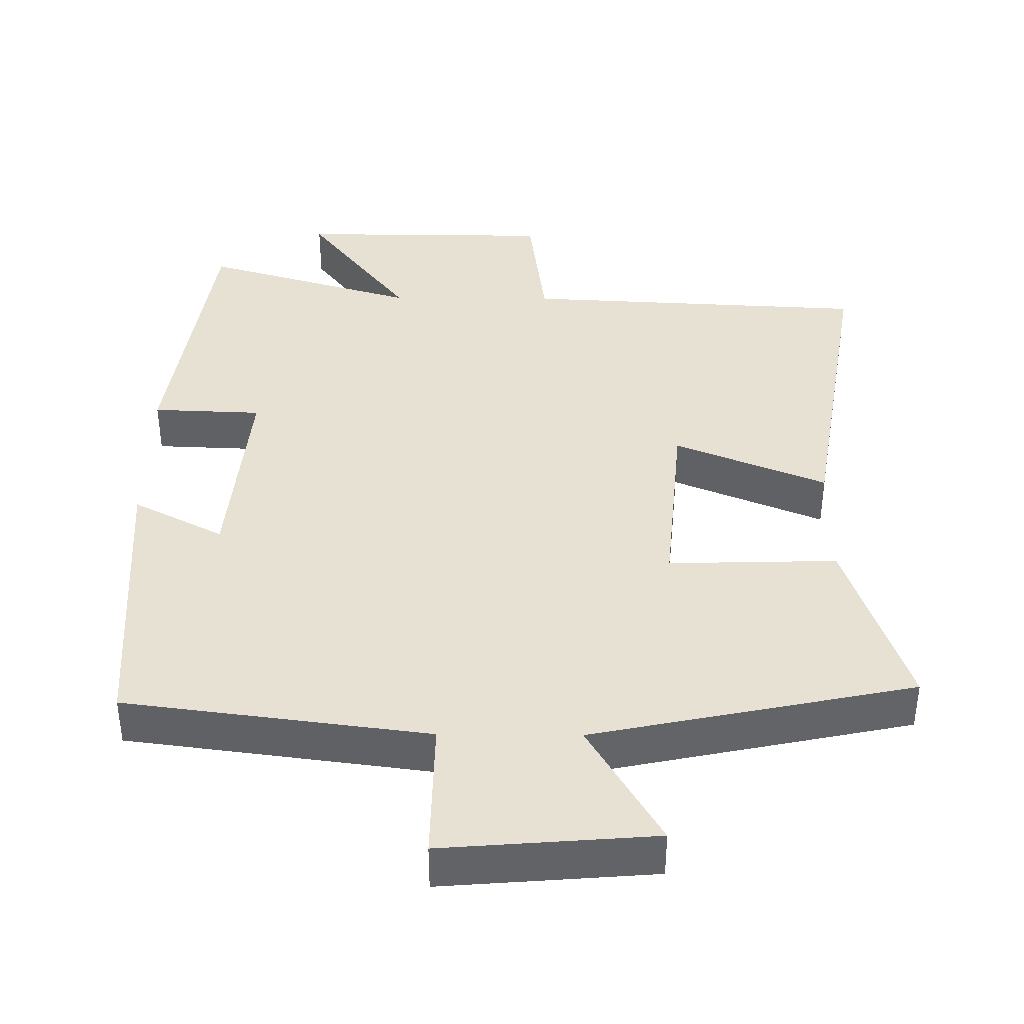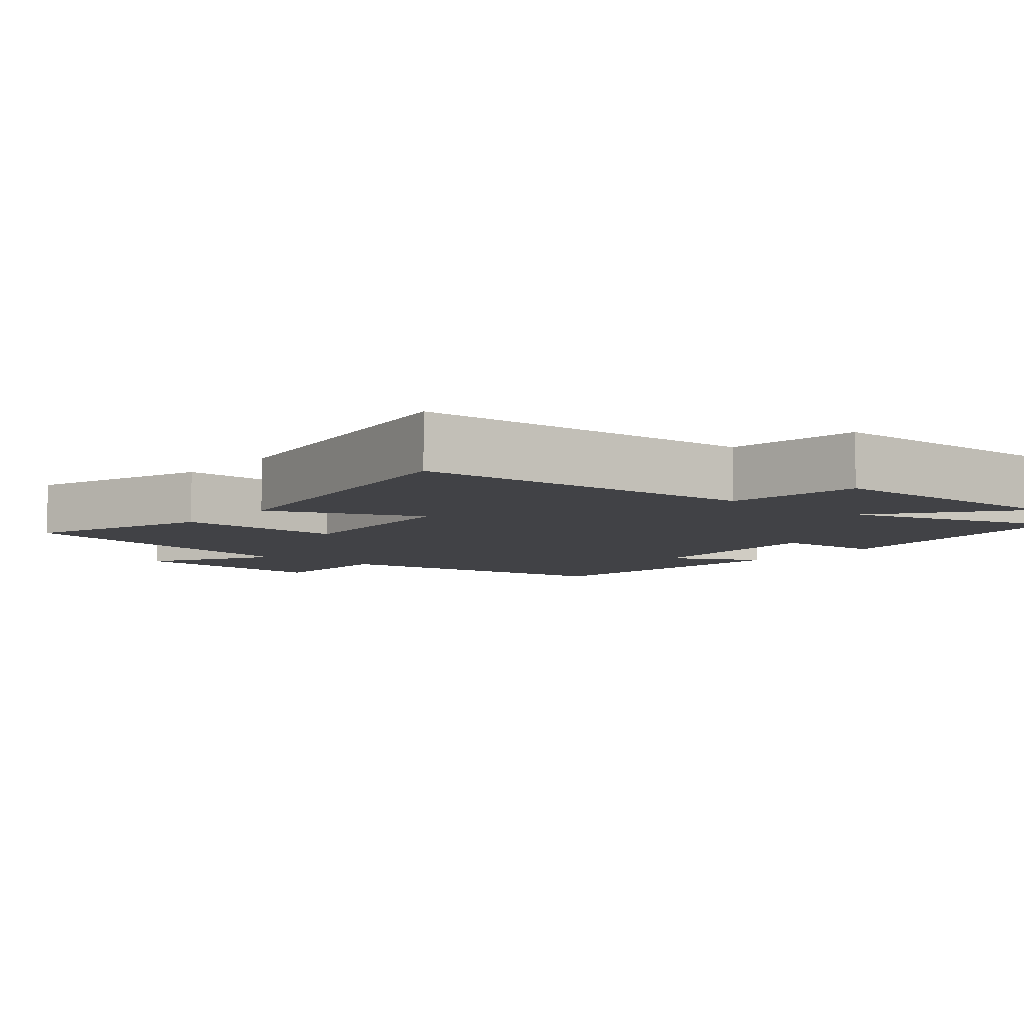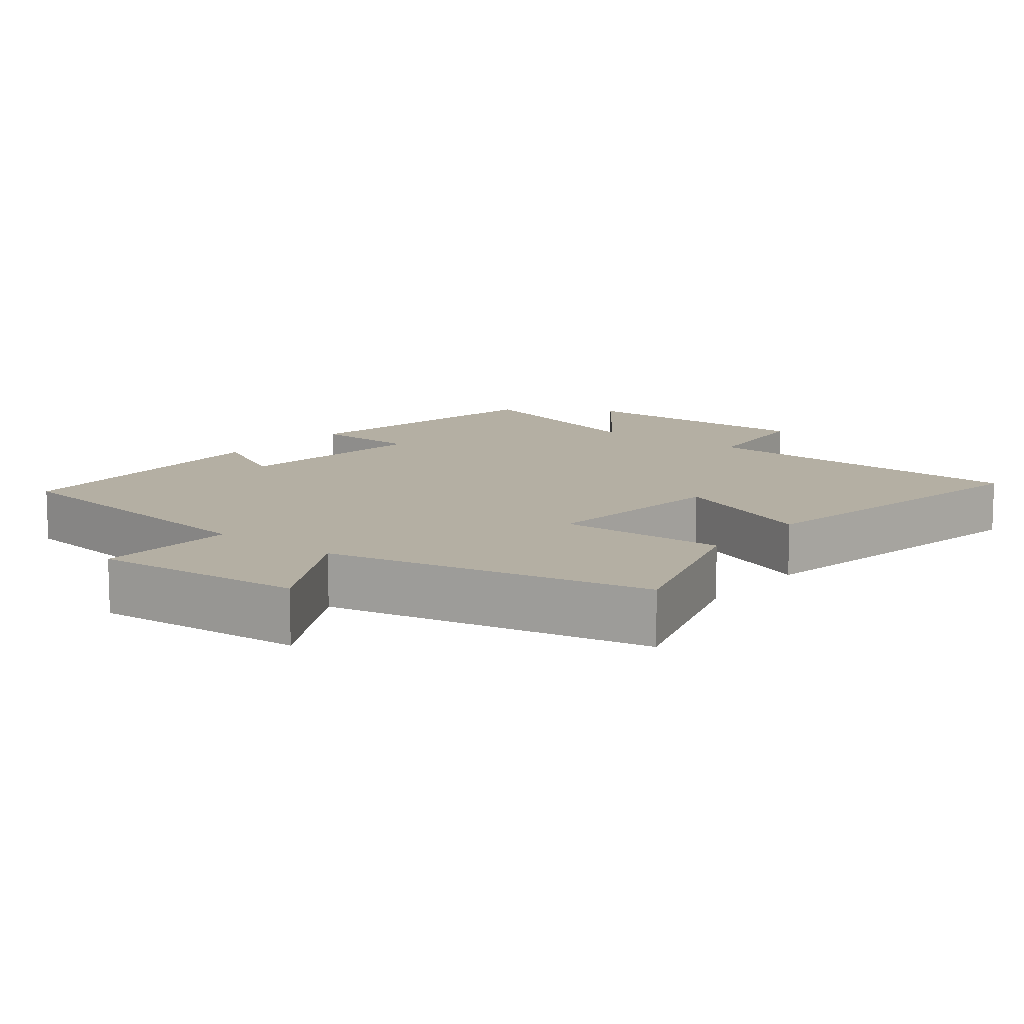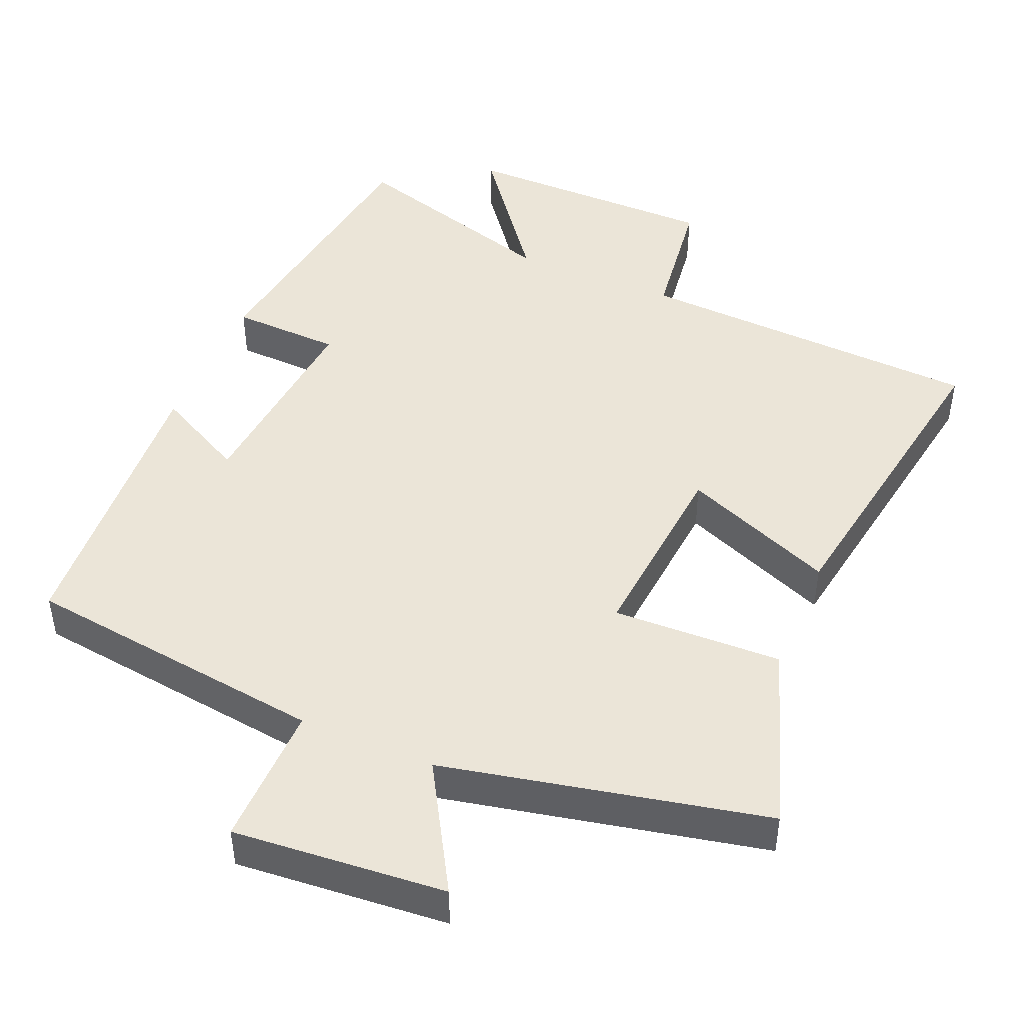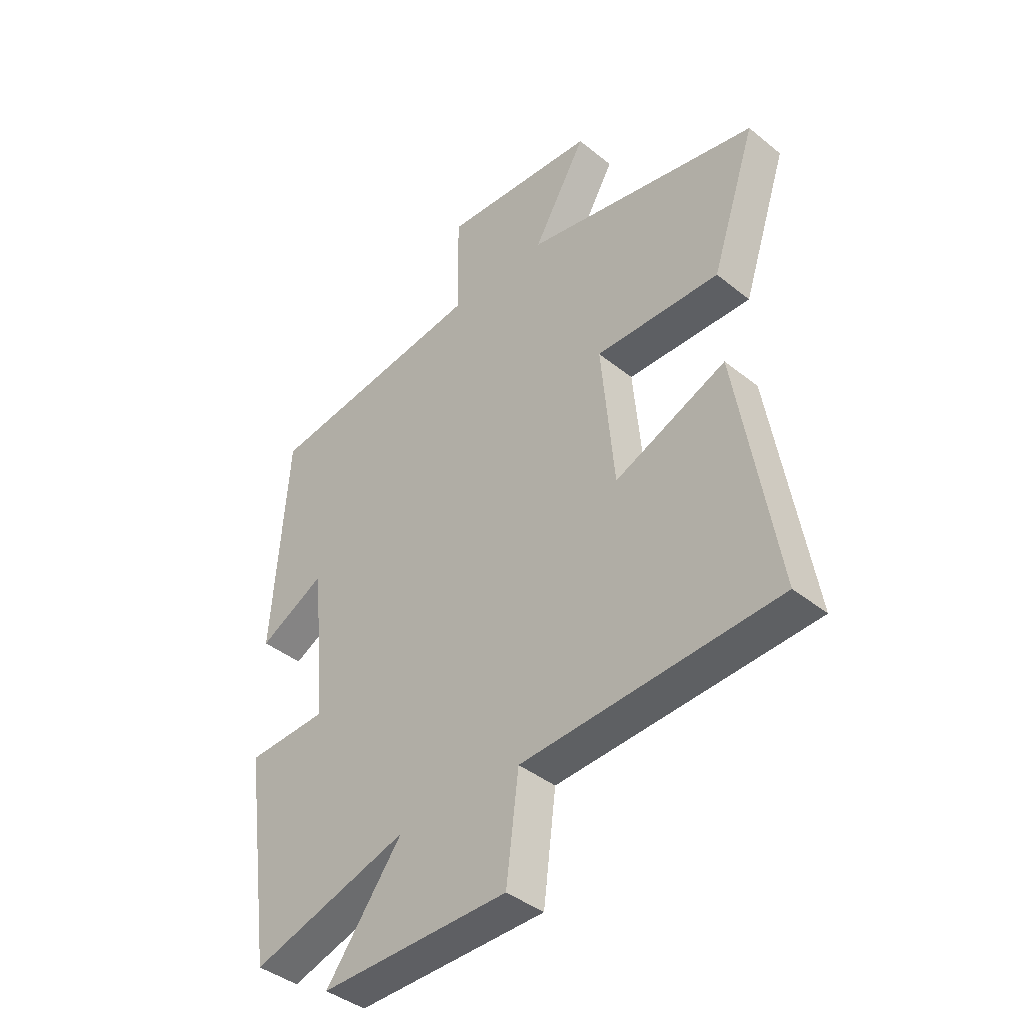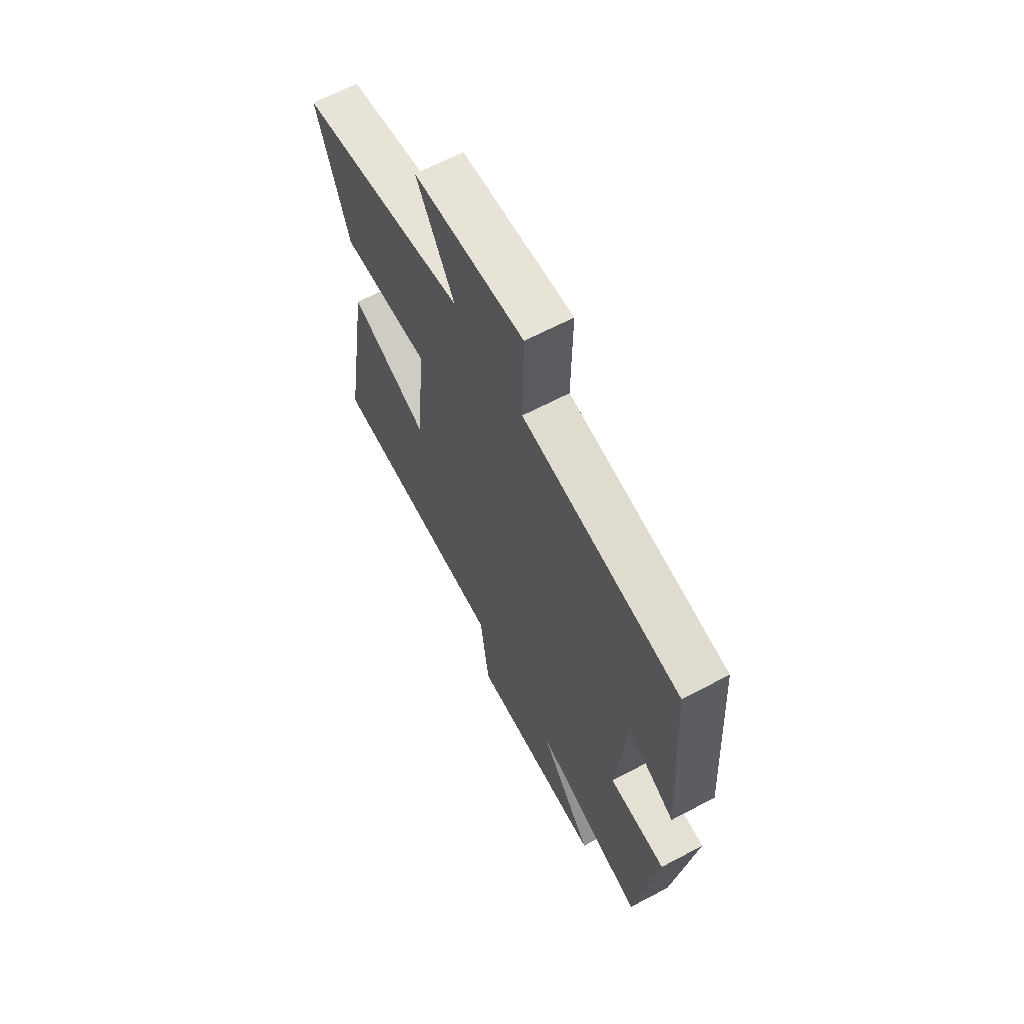
<metadata>
{"format":"obj","ext":"obj","renderer":"f3d","projection":"perspective","resolution":1024,"background":"white","views":[{"elev":39.4,"azim":0.5,"up":"+Y"},{"elev":-6.7,"azim":140.3,"up":"+Y"},{"elev":11.2,"azim":38.7,"up":"+Y"},{"elev":45.9,"azim":22.9,"up":"+Y"},{"elev":-41.1,"azim":45.6,"up":"+Z"},{"elev":64.4,"azim":-118.1,"up":"+Z"}]}
</metadata>
<code>
v 0.574 0.07 -0.475
v 0.091 0.07 -0.5
v 0.067 0.07 -0.688
v -0.289 0.07 -0.69
v -0.145 0.07 -0.5
v -0.444 0.07 -0.59
v -0.5 0.07 -0.194
v -0.348 0.07 -0.188
v -0.374 0.07 0.1
v -0.5 0.07 0.034
v -0.472 0.07 0.445
v -0.051 0.07 0.5
v -0.054 0.07 0.698
v 0.24 0.07 0.674
v 0.139 0.07 0.5
v 0.585 0.07 0.406
v 0.5 0.07 0.151
v 0.265 0.07 0.158
v 0.289 0.07 -0.112
v 0.5 0.07 -0.025
v 0.574 0 -0.475
v 0.091 0 -0.5
v 0.067 0 -0.688
v -0.289 0 -0.69
v -0.145 0 -0.5
v -0.444 0 -0.59
v -0.5 0 -0.194
v -0.348 0 -0.188
v -0.374 0 0.1
v -0.5 0 0.034
v -0.472 0 0.445
v -0.051 0 0.5
v -0.054 0 0.698
v 0.24 0 0.674
v 0.139 0 0.5
v 0.585 0 0.406
v 0.5 0 0.151
v 0.265 0 0.158
v 0.289 0 -0.112
v 0.5 0 -0.025
f 19 20 1 2
f 18 19 2
f 15 16 17 18
f 15 18 2
f 12 13 14 15
f 11 12 15
f 10 11 15
f 9 10 15
f 15 2 3
f 9 15 3
f 8 9 3
f 5 6 7 8
f 5 8 3
f 3 4 5
f 22 21 40 39
f 22 39 38
f 38 37 36 35
f 22 38 35
f 35 34 33 32
f 35 32 31
f 35 31 30
f 35 30 29
f 23 22 35
f 23 35 29
f 23 29 28
f 28 27 26 25
f 23 28 25
f 25 24 23
f 1 21 22 2
f 2 22 23 3
f 3 23 24 4
f 4 24 25 5
f 5 25 26 6
f 6 26 27 7
f 7 27 28 8
f 8 28 29 9
f 9 29 30 10
f 10 30 31 11
f 11 31 32 12
f 12 32 33 13
f 13 33 34 14
f 14 34 35 15
f 15 35 36 16
f 16 36 37 17
f 17 37 38 18
f 18 38 39 19
f 19 39 40 20
f 20 40 21 1

</code>
